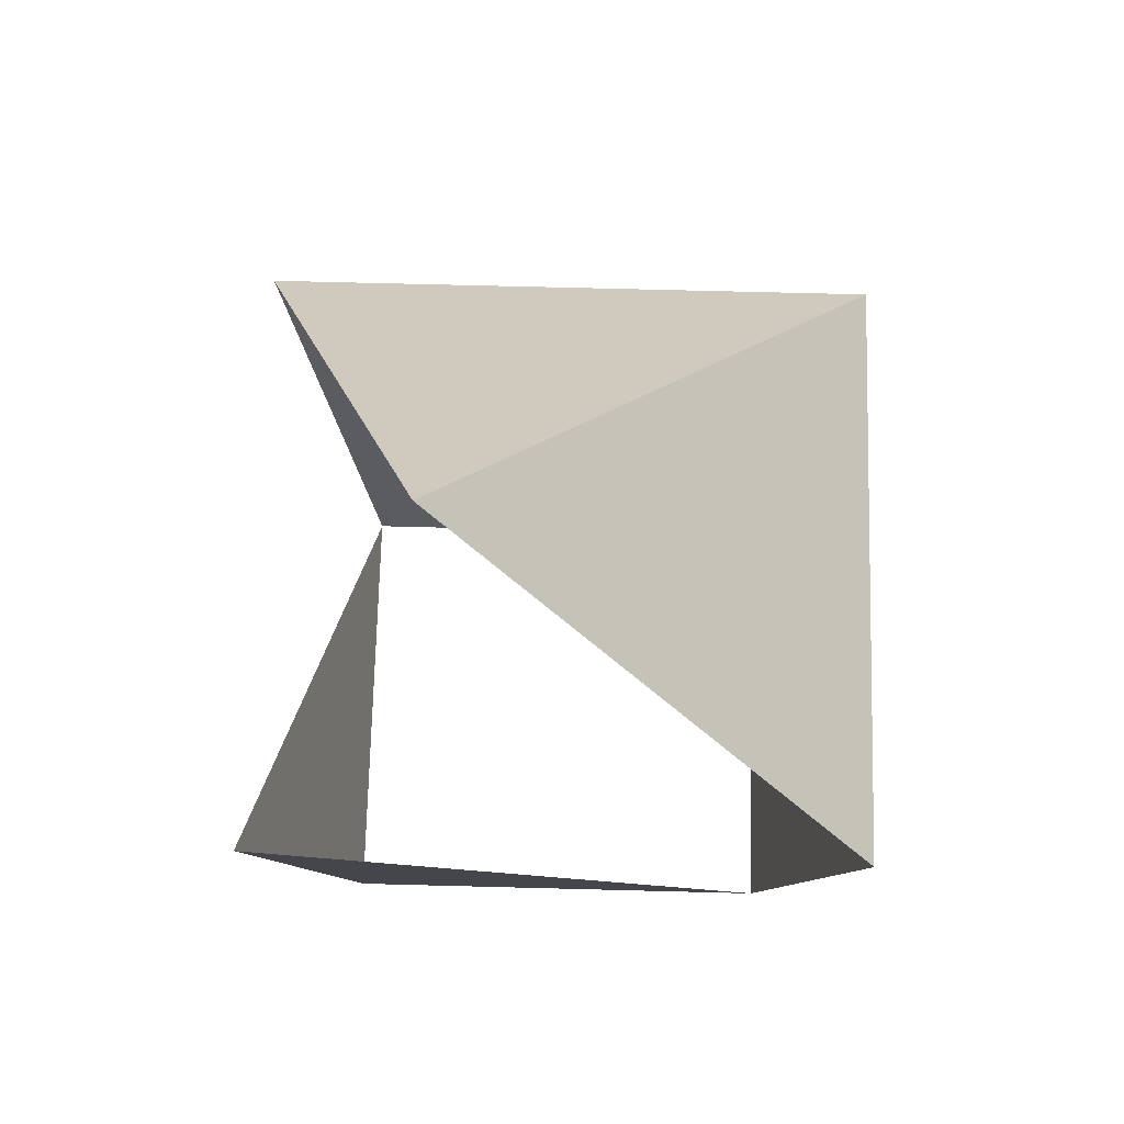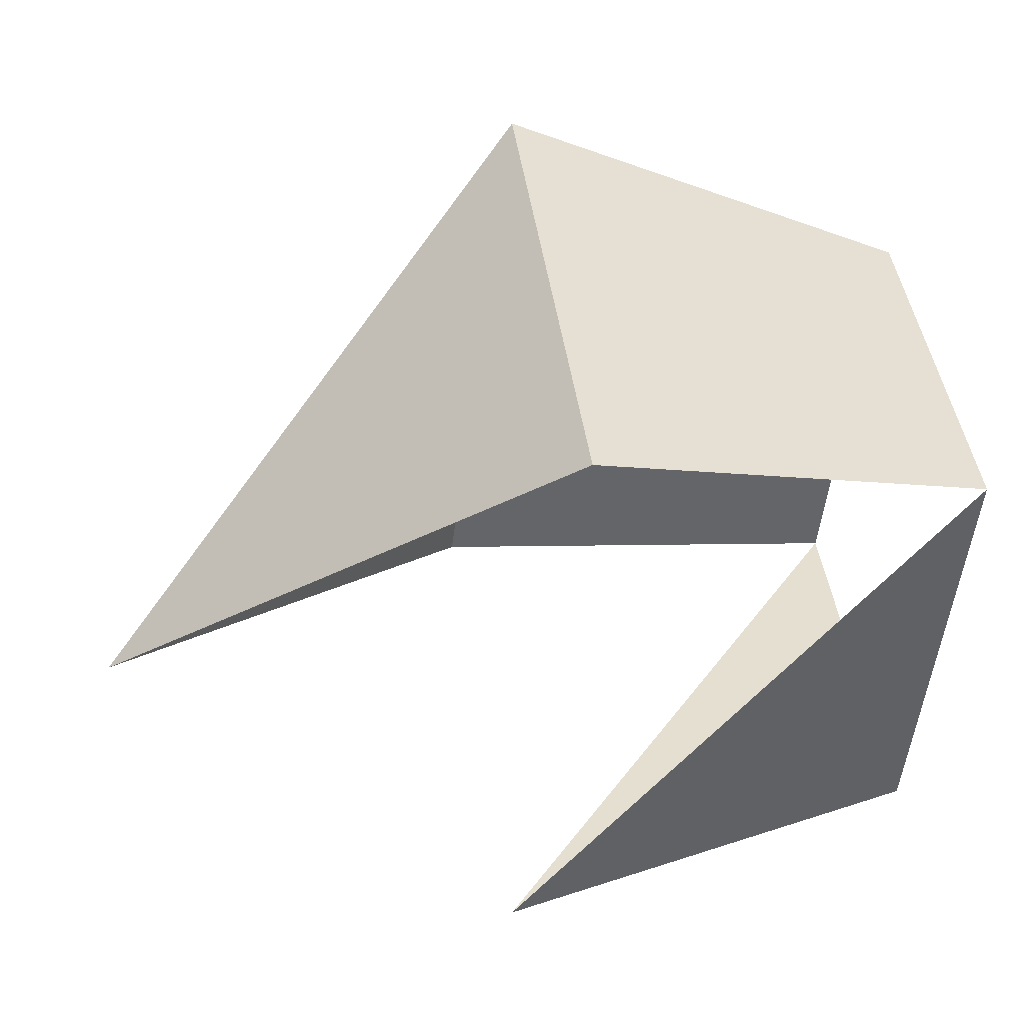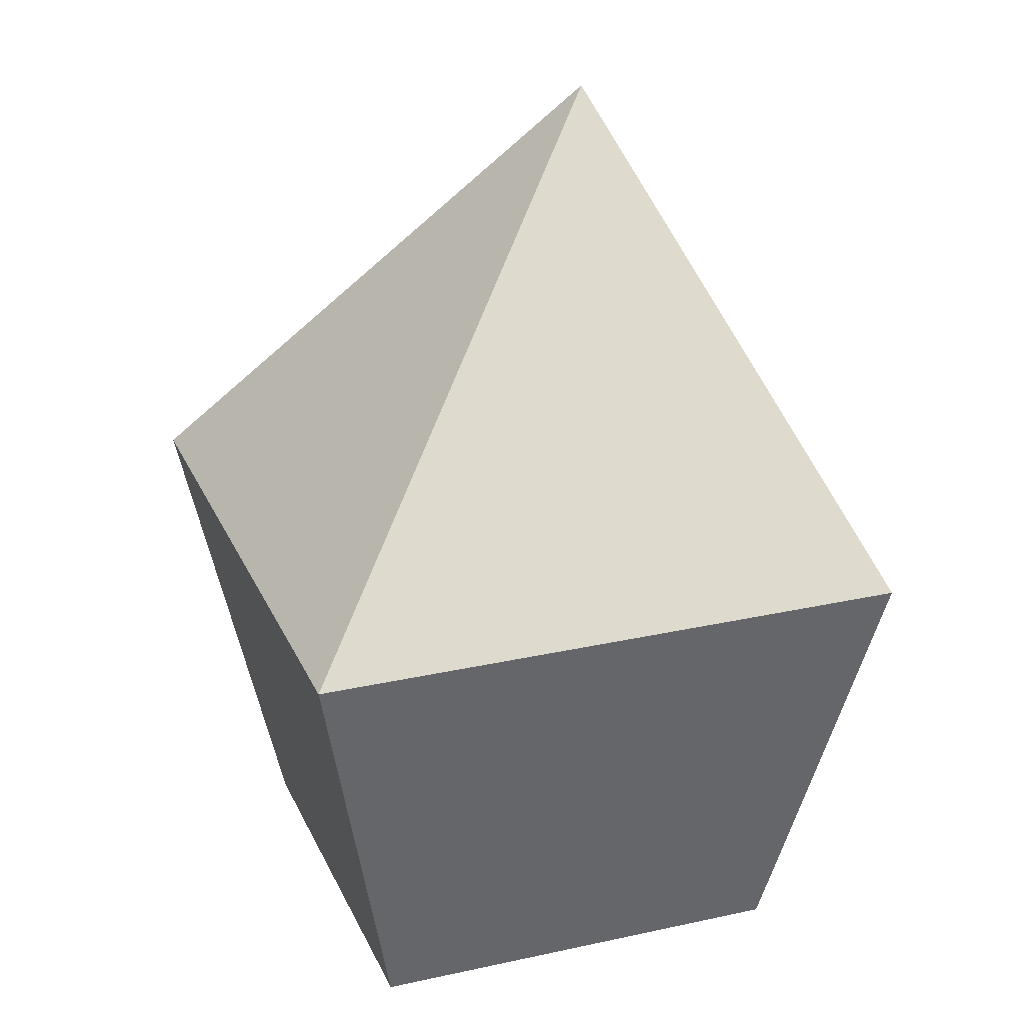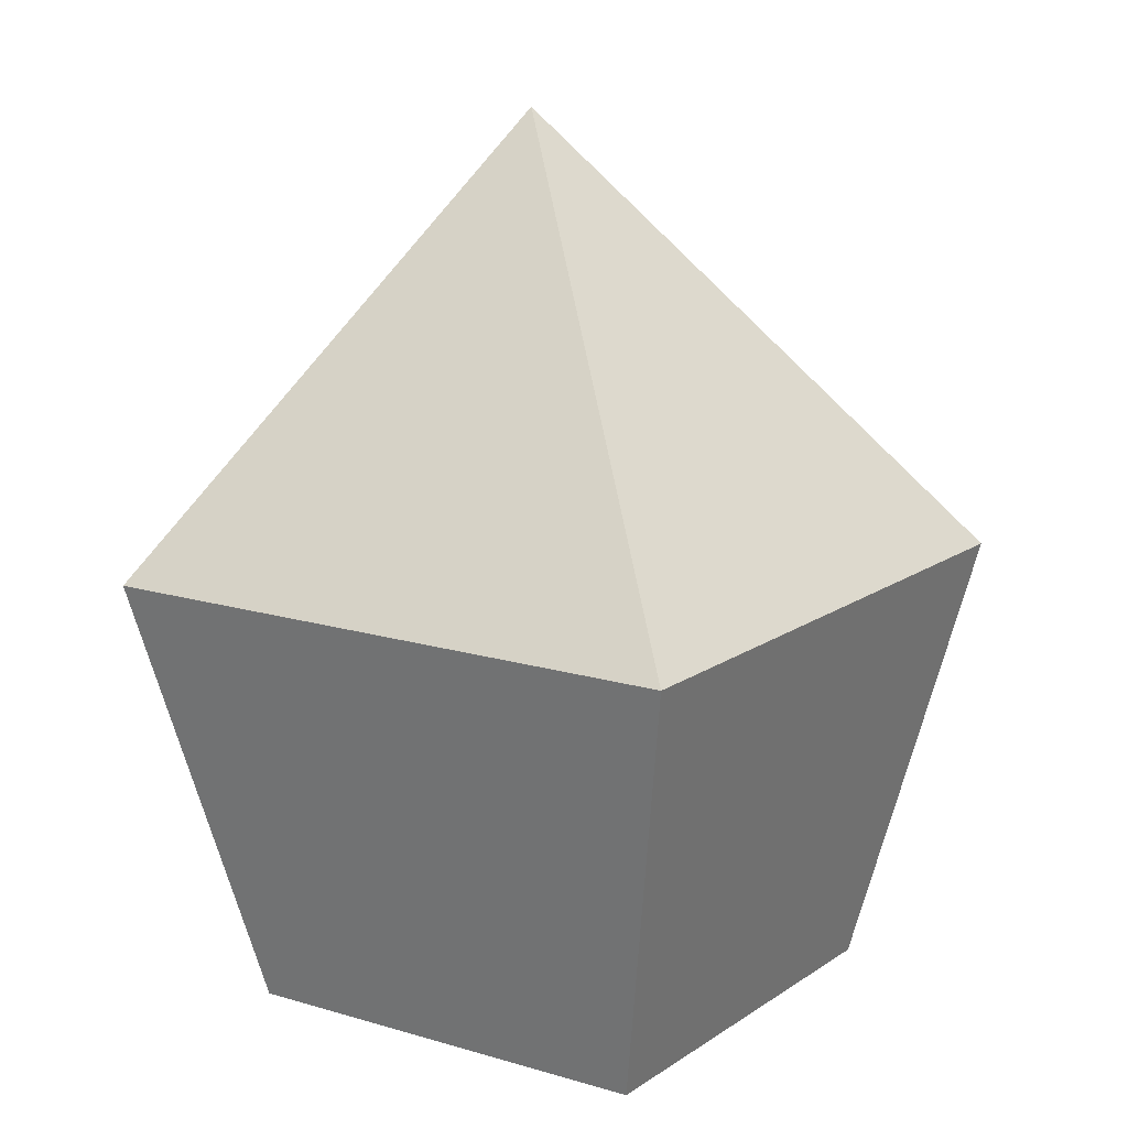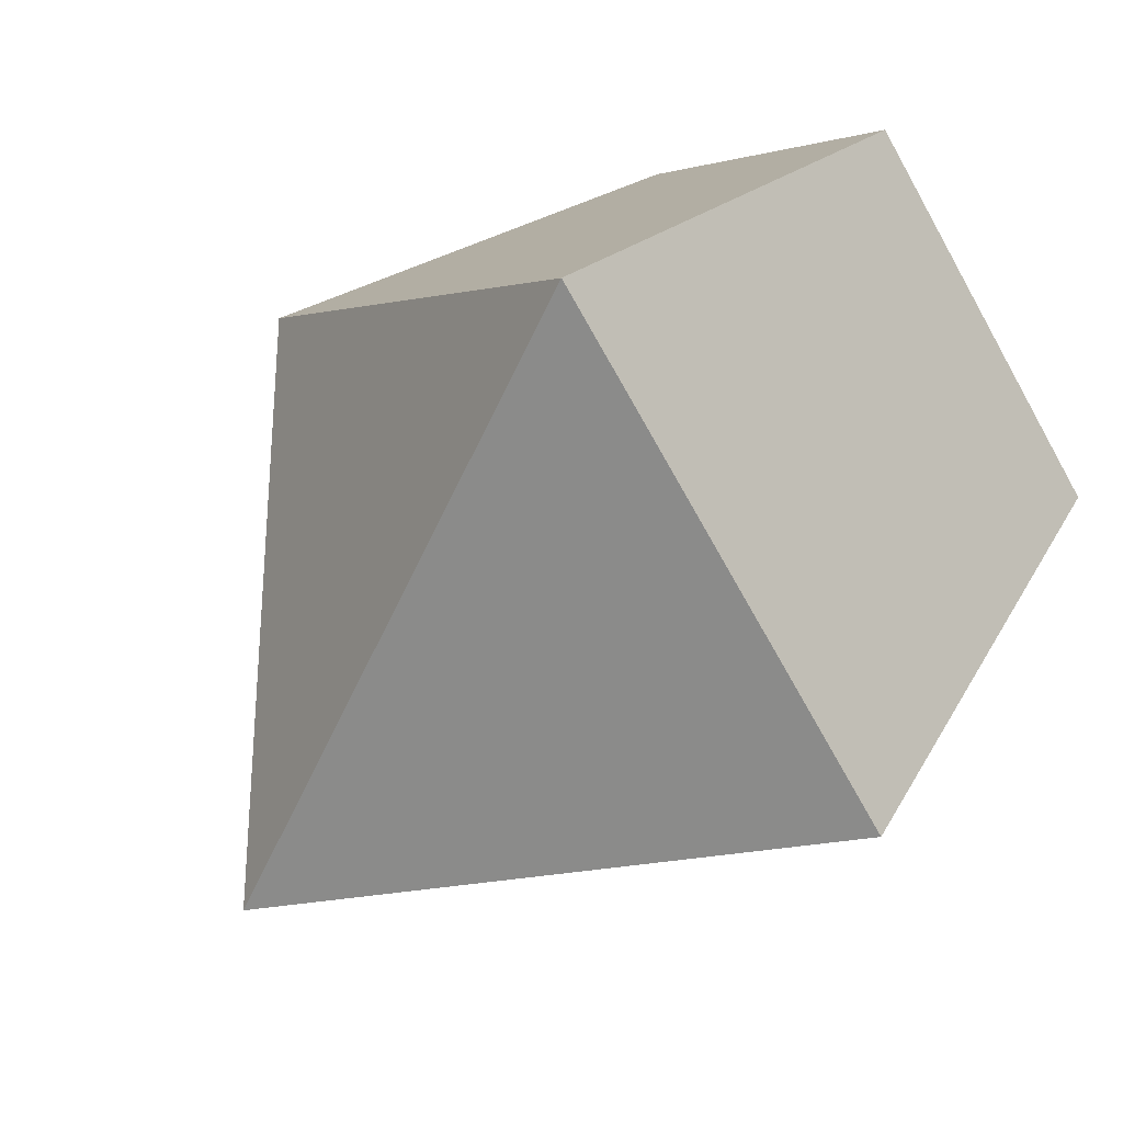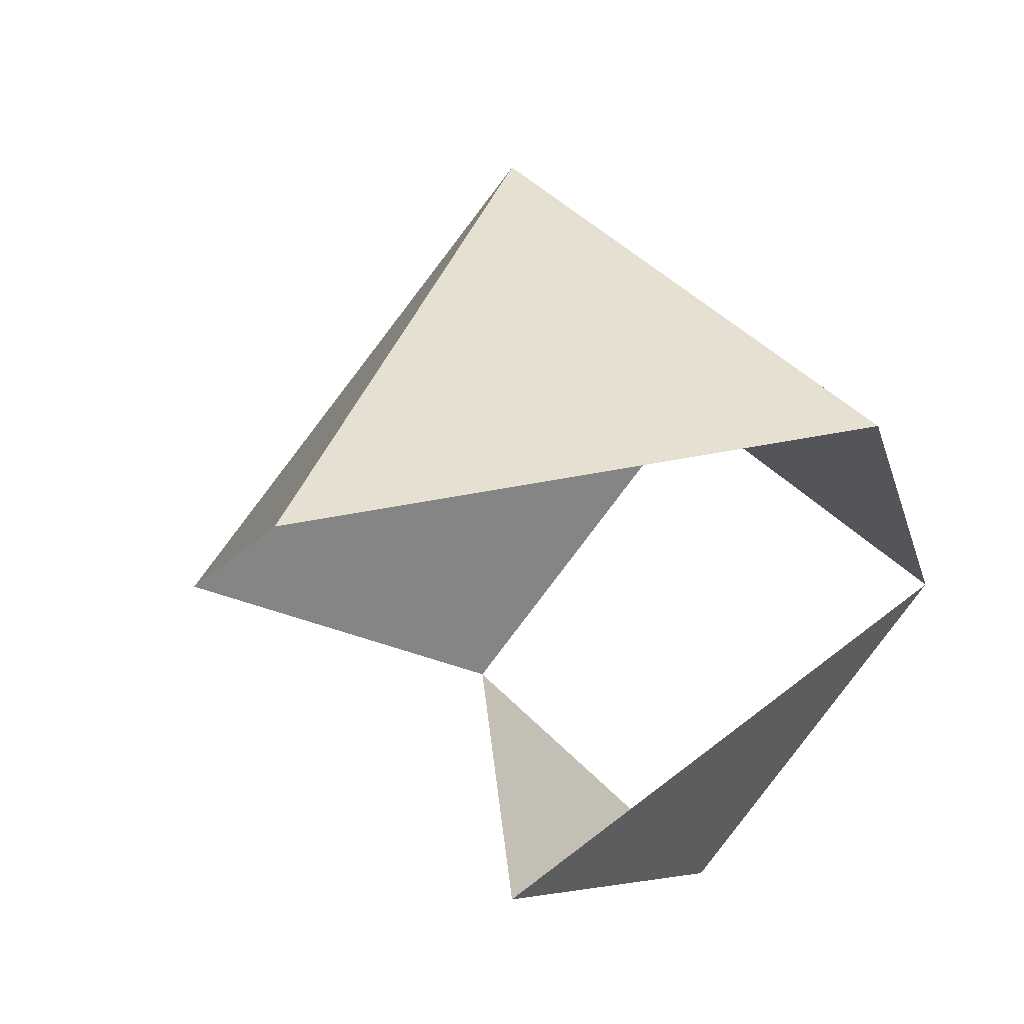
<metadata>
{"format":"obj","ext":"obj","renderer":"f3d","projection":"perspective","resolution":1024,"background":"white","views":[{"elev":68.0,"azim":46.5,"up":"+Z"},{"elev":-5.9,"azim":80.0,"up":"+Y"},{"elev":26.6,"azim":-154.6,"up":"+Z"},{"elev":14.7,"azim":169.0,"up":"+Z"},{"elev":55.1,"azim":46.4,"up":"+Y"},{"elev":-23.1,"azim":30.9,"up":"+Y"}]}
</metadata>
<code>
o Outer Helm
v -0.1592 -3 1
v -0.1592 -1.5 -4
v 3.341 2 -4
v -3.659 2 -4
v -0.1592 7 1
v -0.1592 5.5 -4
v -0.1592 0 6
v 4.841 2 1
v 3.341 2 -4
v -5.159 2 1
v -3.659 2 -4
f 2 3 1
f 2 1 4
f 9 6 5 8
f 8 5 7
f 11 10 5 6
f 10 7 5

</code>
